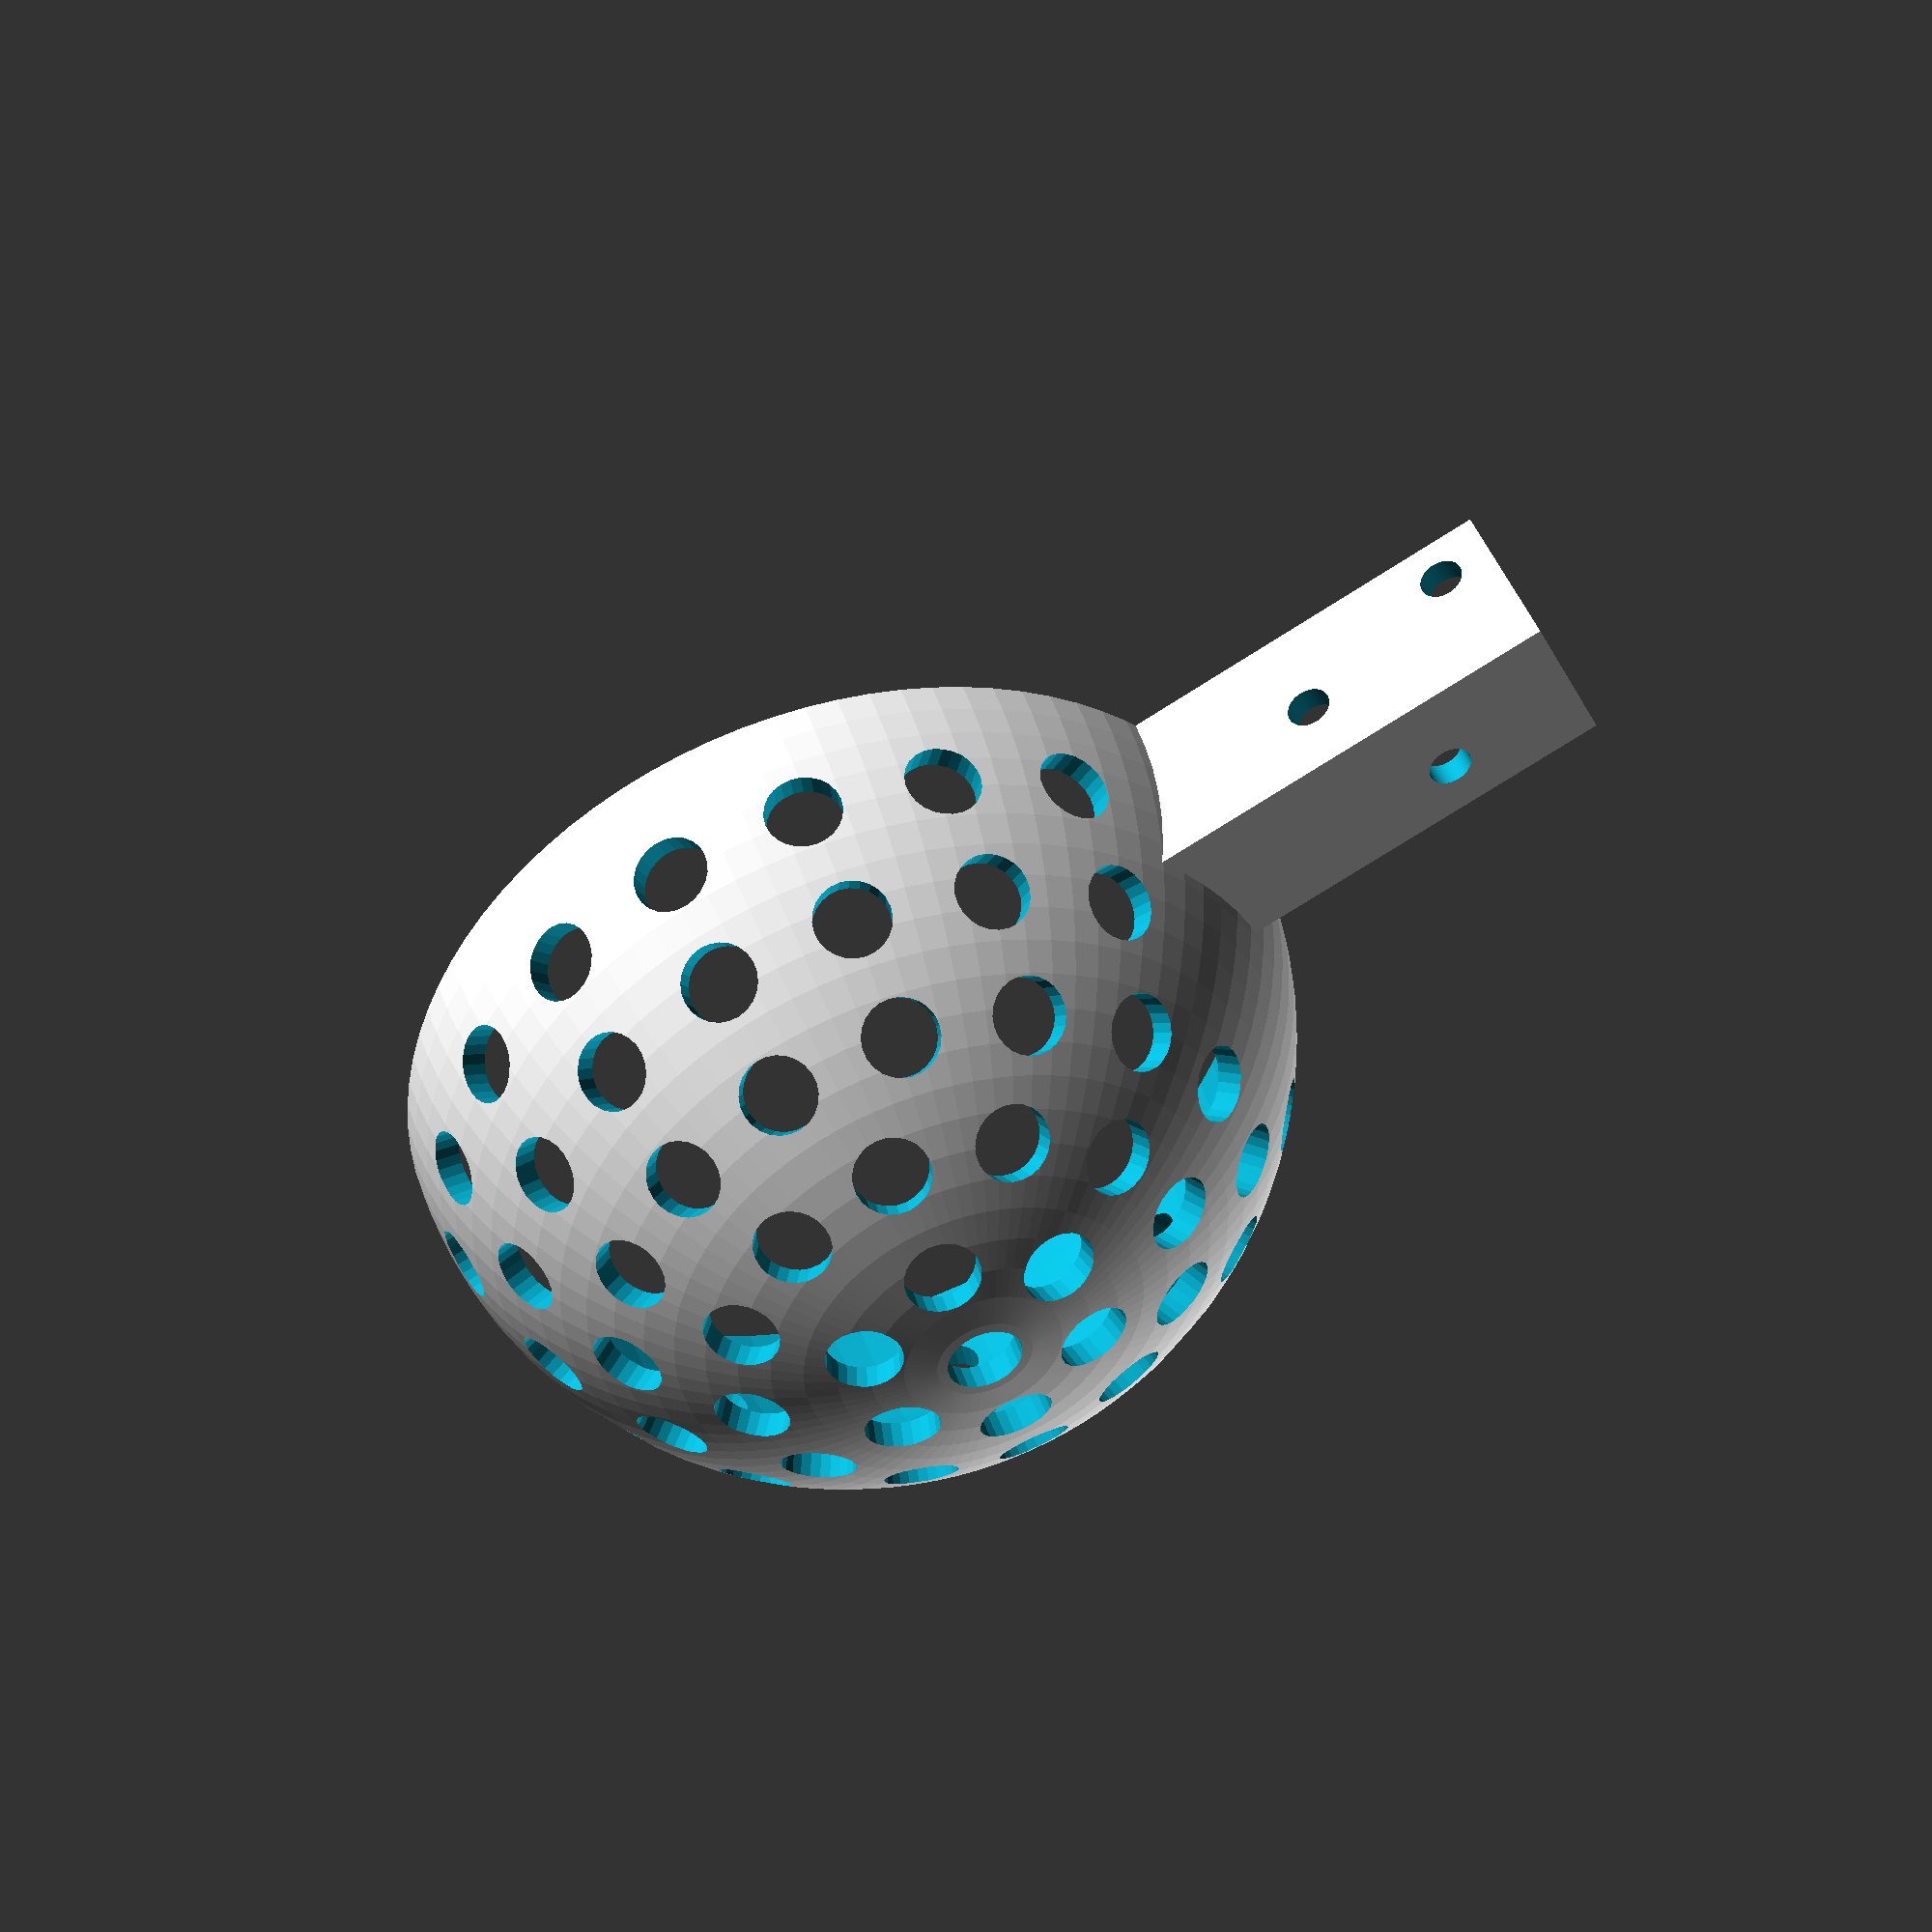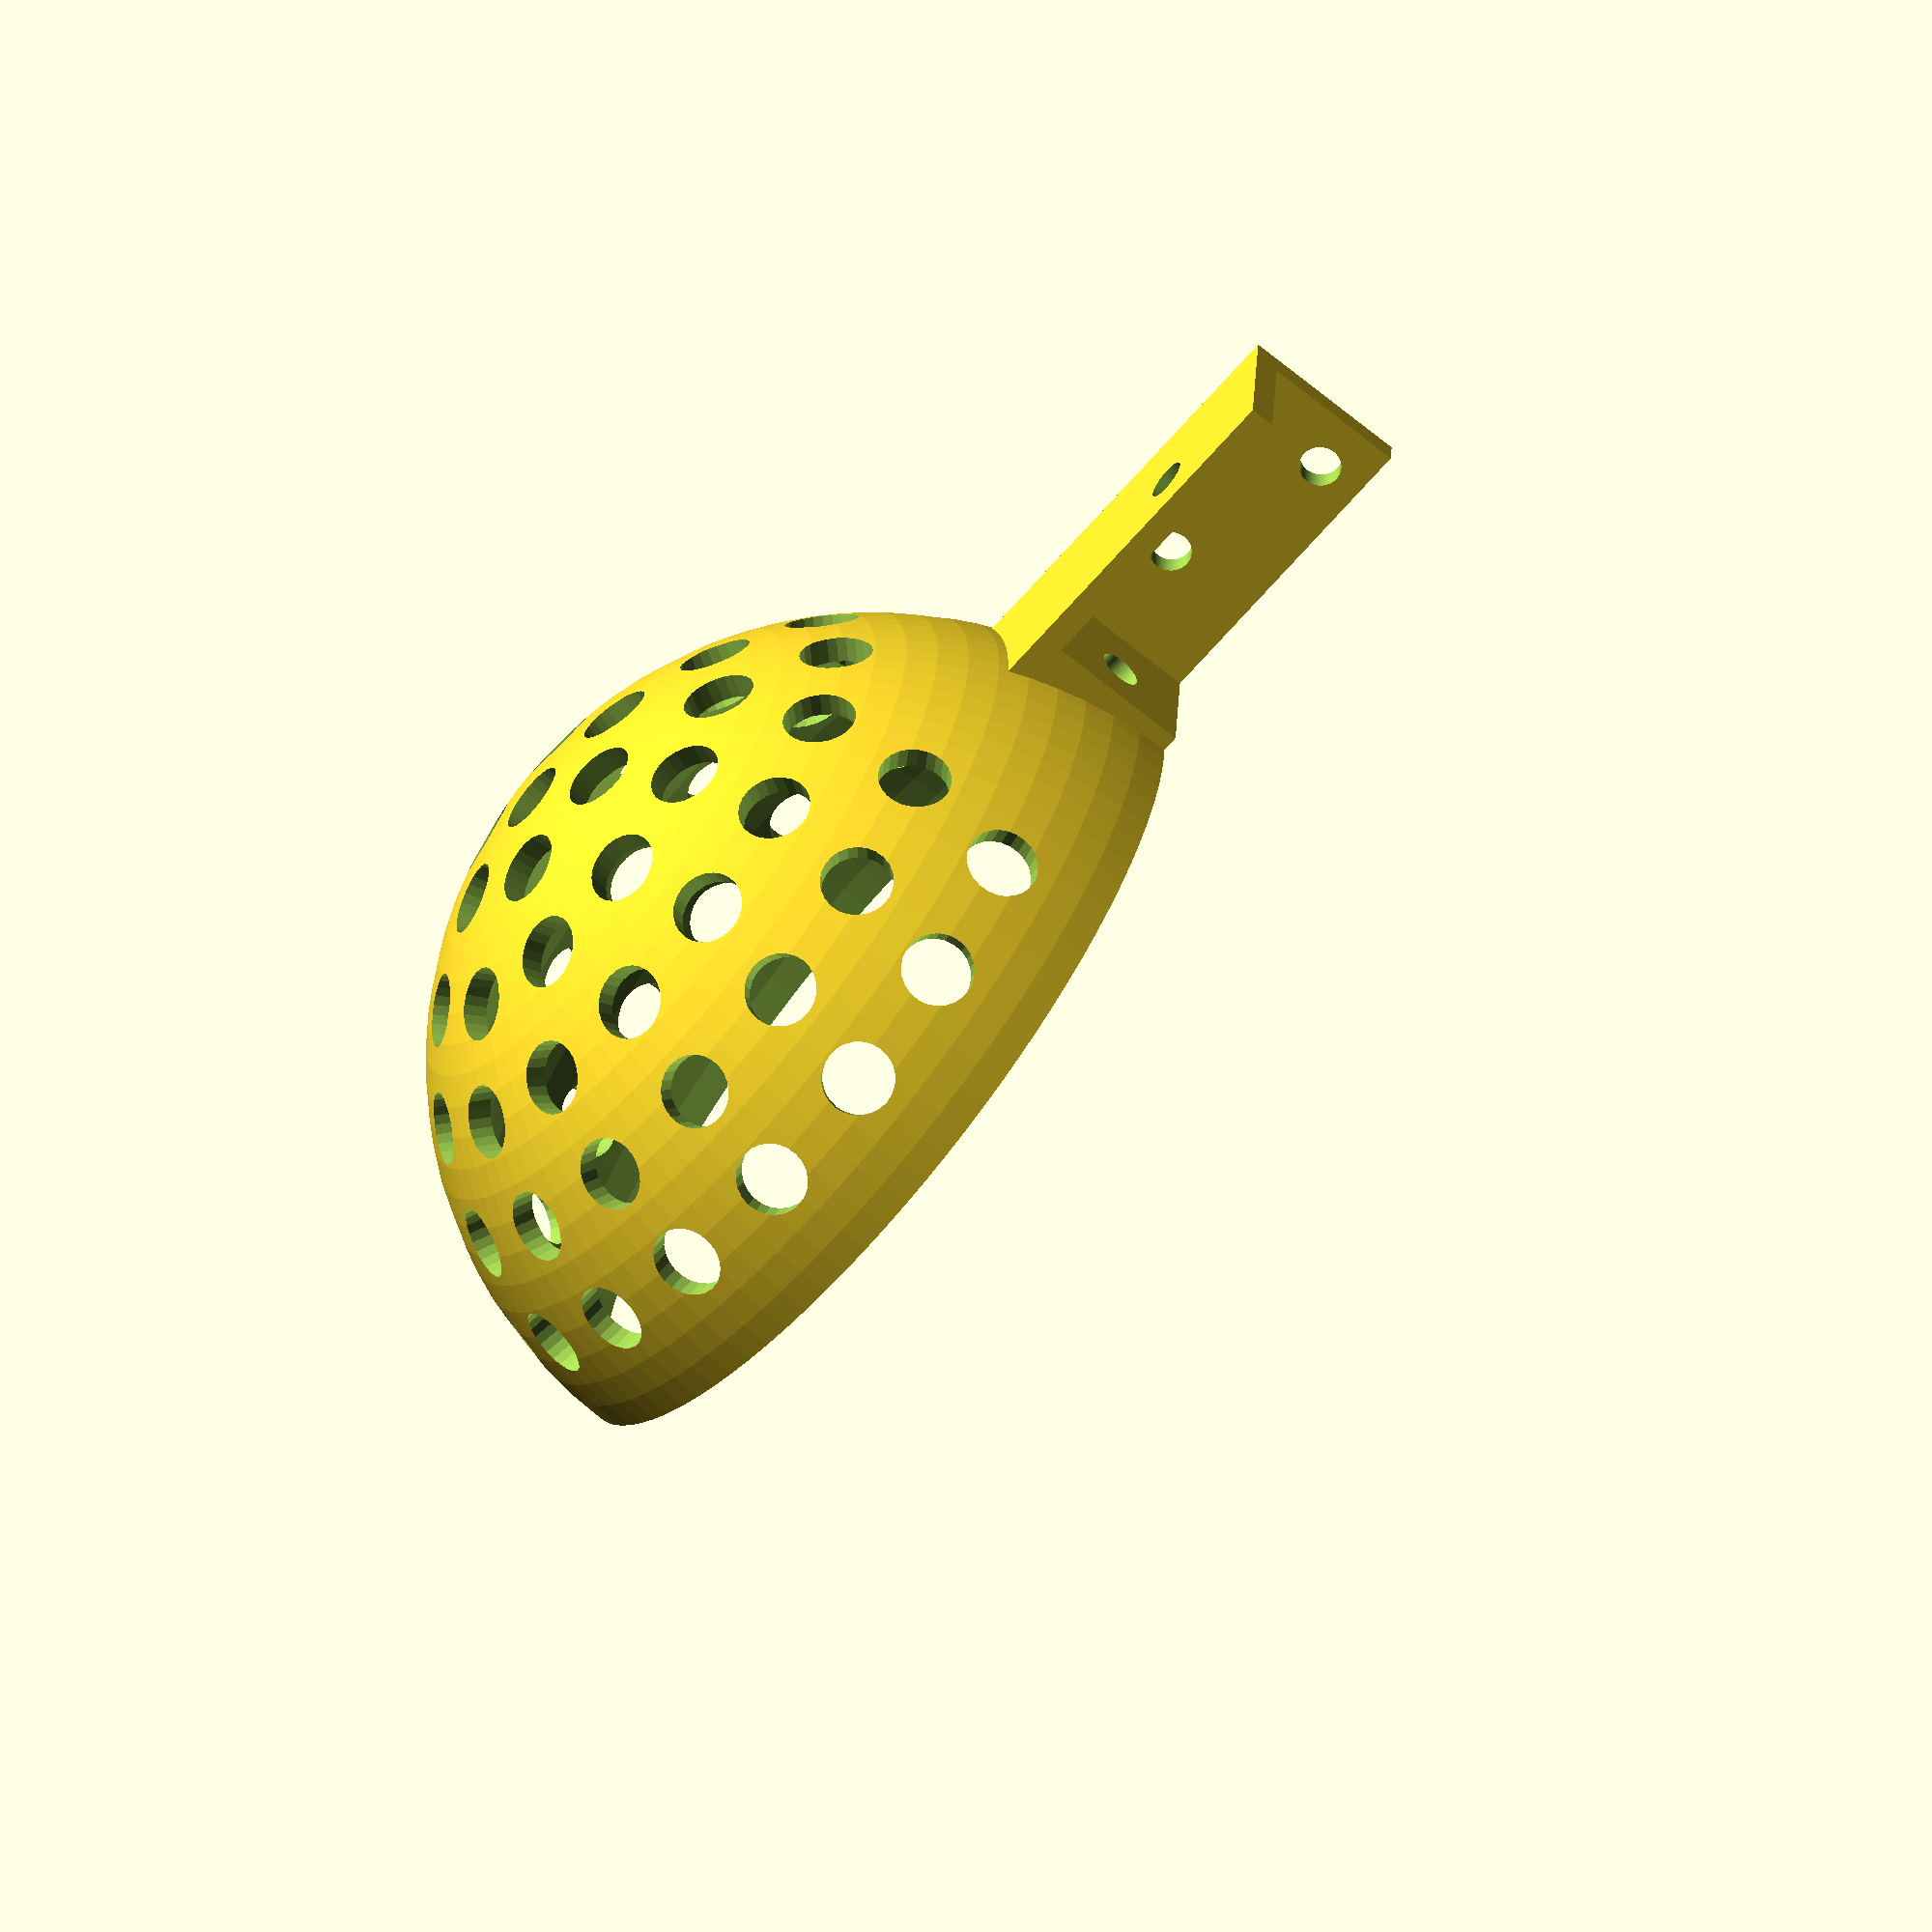
<openscad>
/* [Global] */

apple_diameter = 80; // [50:120]

width_of_wooden_stick = 13; // [8:24]

// Note: The mounting lug will be half-height
full_height_of_wooden_stick = 29; // [16:48]

/* [Hidden] */

a=[1,6,12,16,18,20];
b=[0,0,0,0,2,3];
d = width_of_wooden_stick; // width of the wooden stick
h = full_height_of_wooden_stick; // full height of the stick (the mounting lug is half-height)
$fn=90;

rotate([0,0,-9]) difference() {
    sphere(r=apple_diameter/2+2.4);
    sphere(r=apple_diameter/2);
    translate([-100,-100,-200]) cube(200);
    for(i=[0:5]) {
        for(j=[b[i]:a[i]-1]) {
            rotate([0,15*i,360*(j-(i/2-floor(i/2)))/a[i]]) cylinder(r=3.5,h=100,$fn=24);
        };
    };
    rotate([0,0,9]) translate([30,13/2,7]) rotate([0,90,0]) cylinder(r=2,h=100);
};


translate([apple_diameter/2-40,0,0]) difference() {
    union() {
        translate([0,1,0]) cube([44,d-1,(h-1)/2]);
        translate([0,1,(h-1)/2]) cube([75,d-1+2.4,2.4]);
        translate([0,d,0]) cube([75,2.4,(h-1)/2]);
    };
    translate([30,d/2,7]) rotate([0,90,0]) cylinder(r=2,h=50);
    translate([62,d/2,0]) cylinder(r=2,h=50);
    translate([54,0,(h-1)/2-4.5]) rotate([-90,0,0]) cylinder(r=2,h=50);
    translate([70,0,4.5]) rotate([-90,0,0]) cylinder(r=2,h=50);
    sphere(r=41);
};

</openscad>
<views>
elev=315.9 azim=332.7 roll=342.2 proj=p view=solid
elev=67.0 azim=3.1 roll=50.1 proj=o view=solid
</views>
